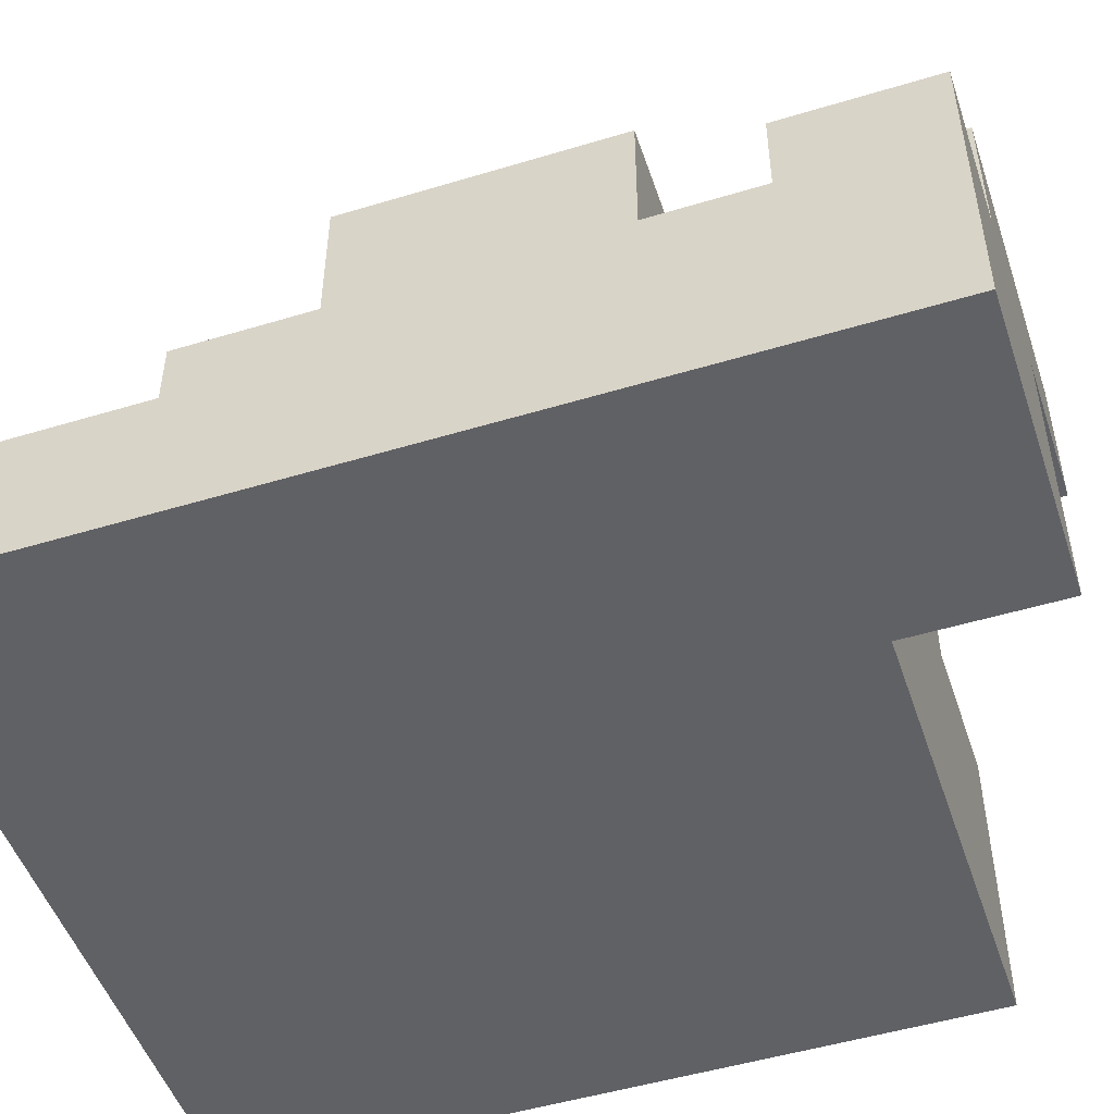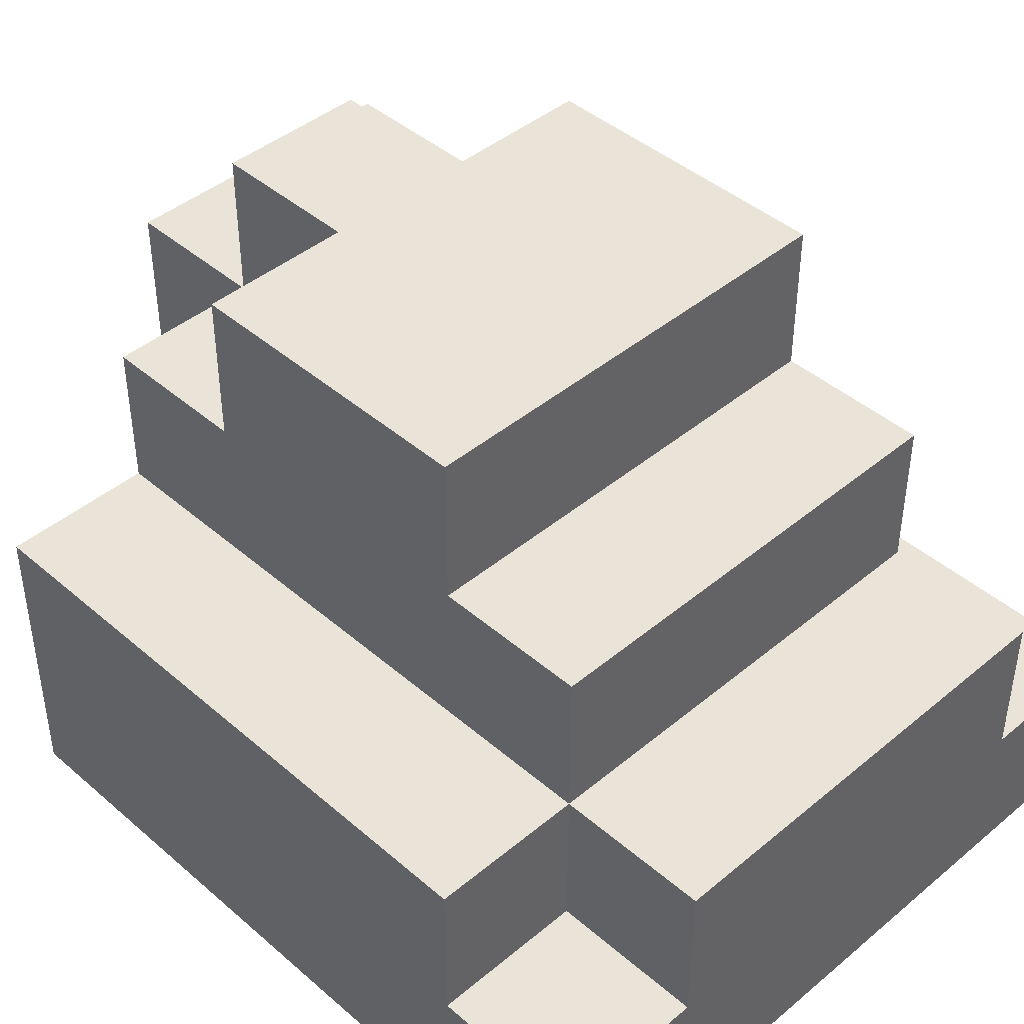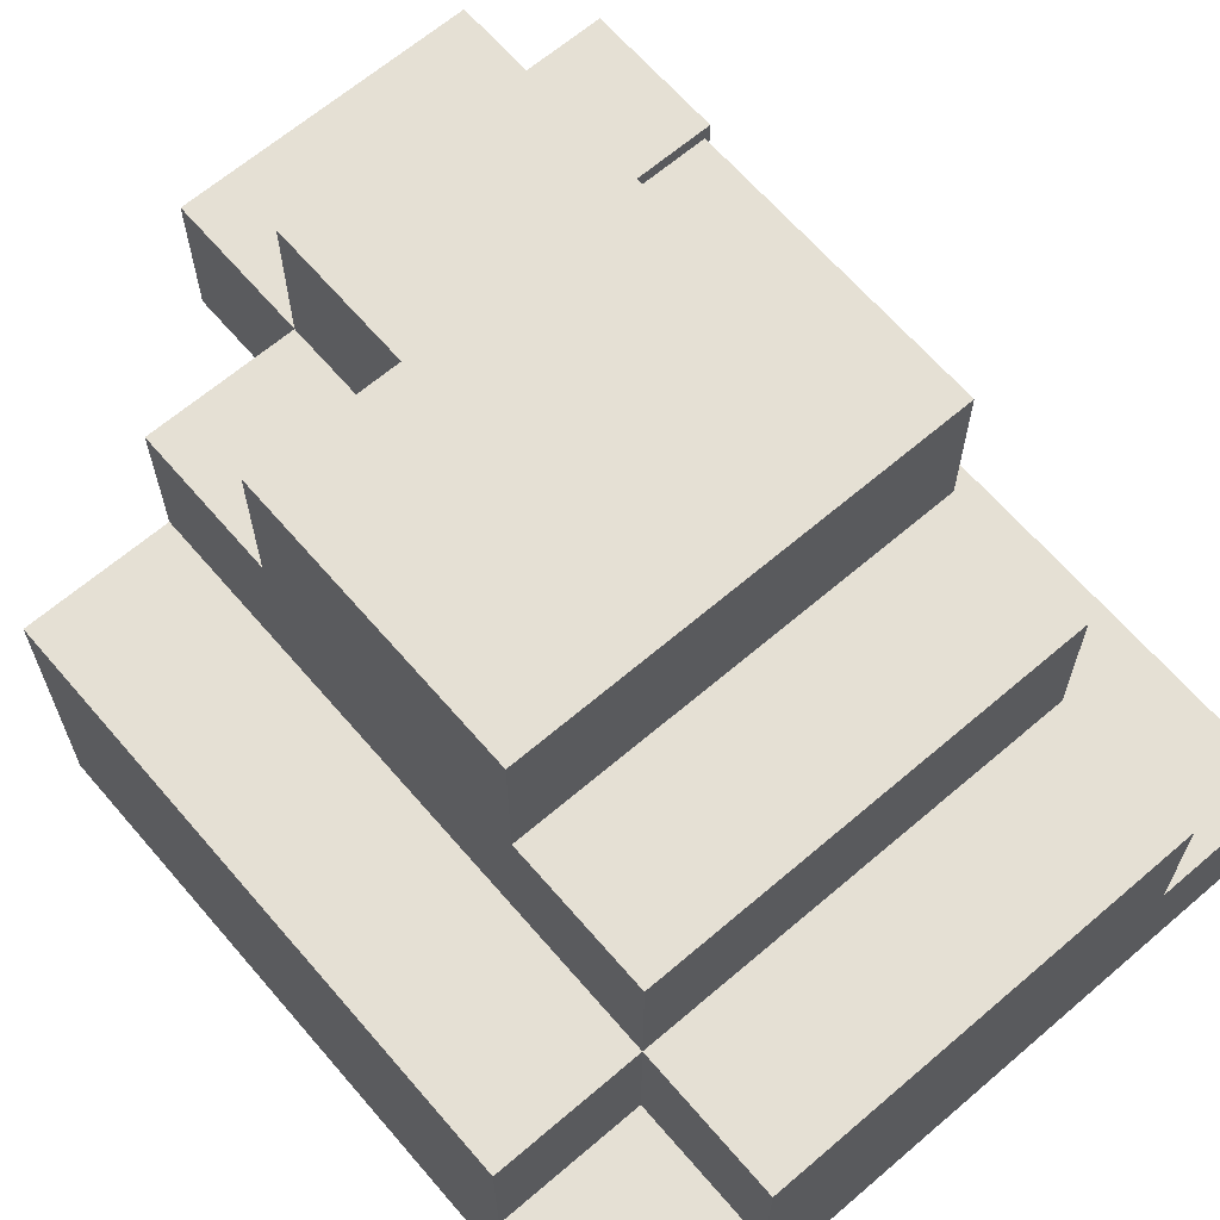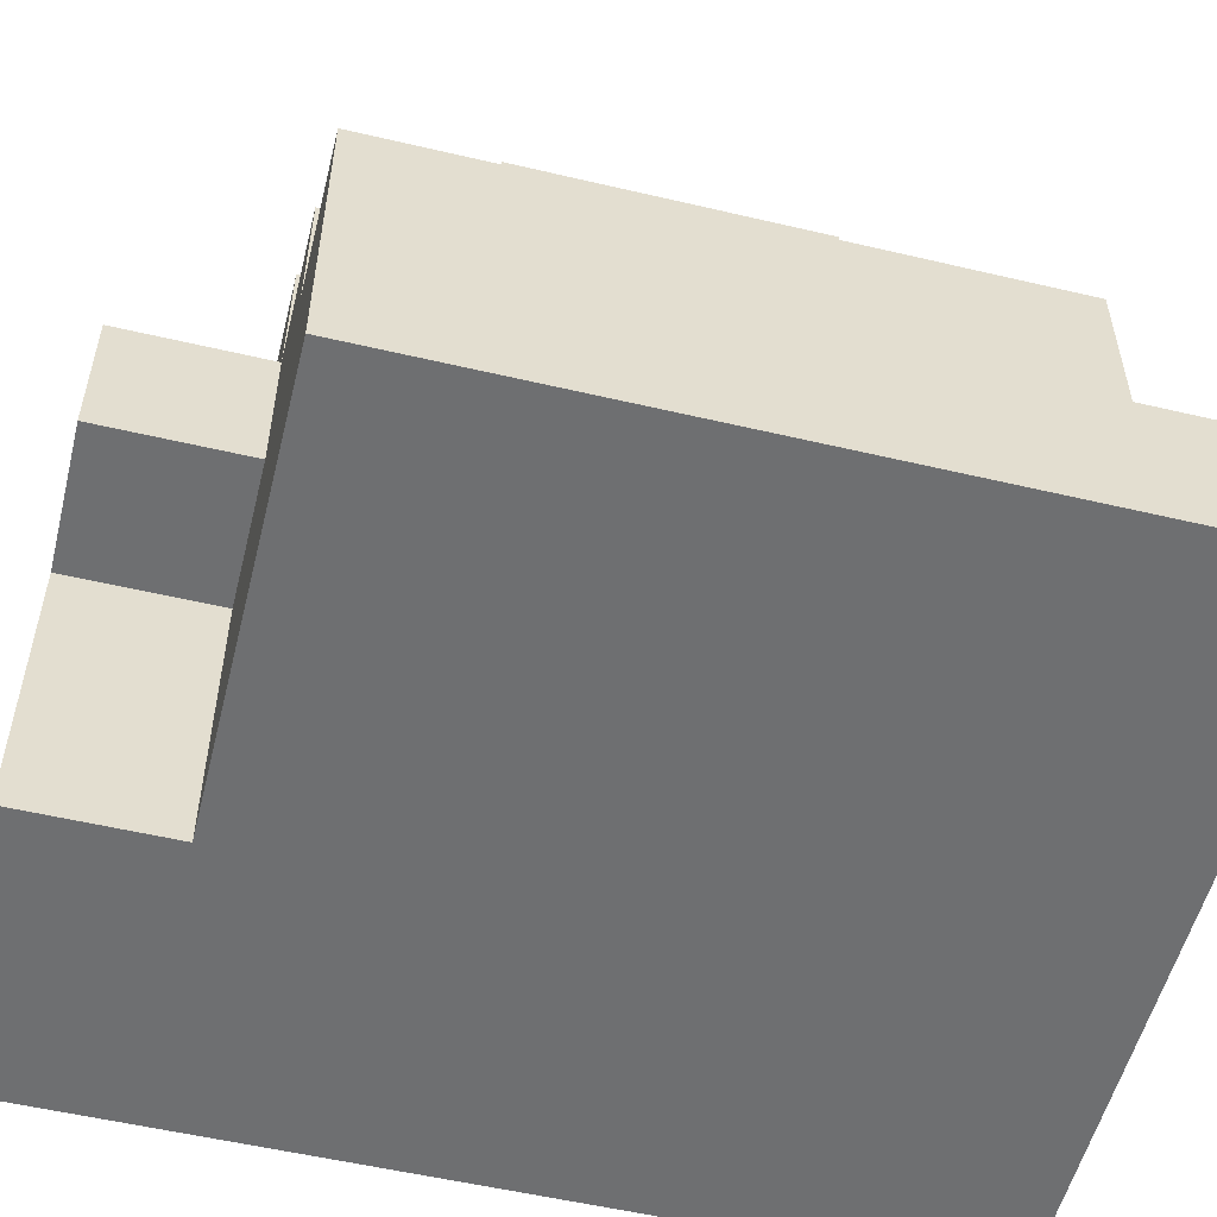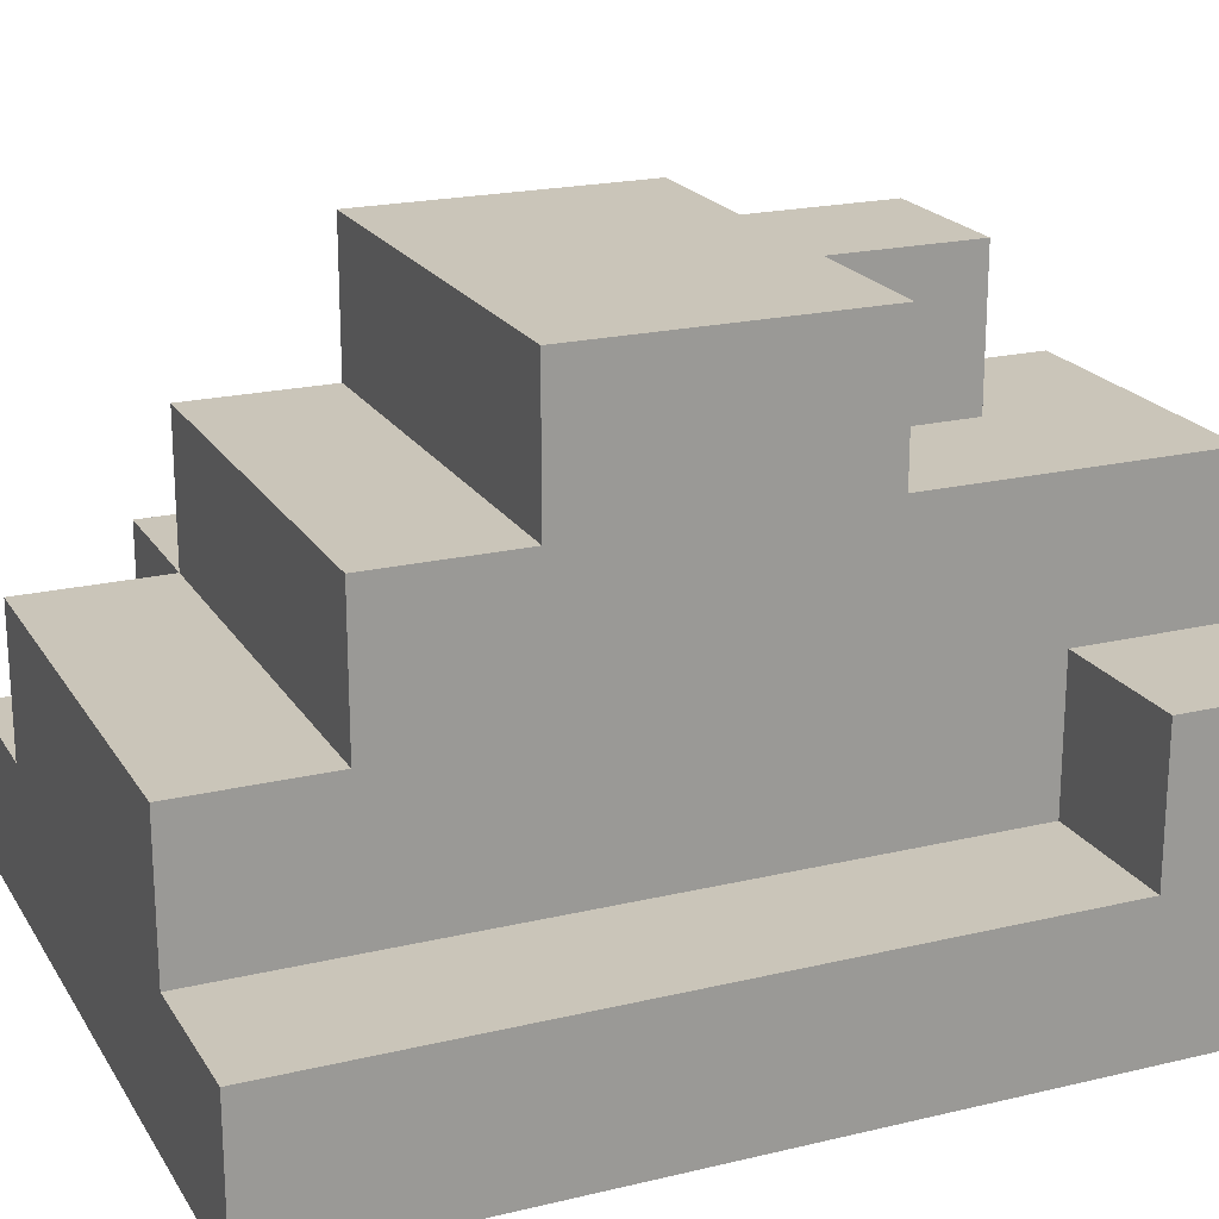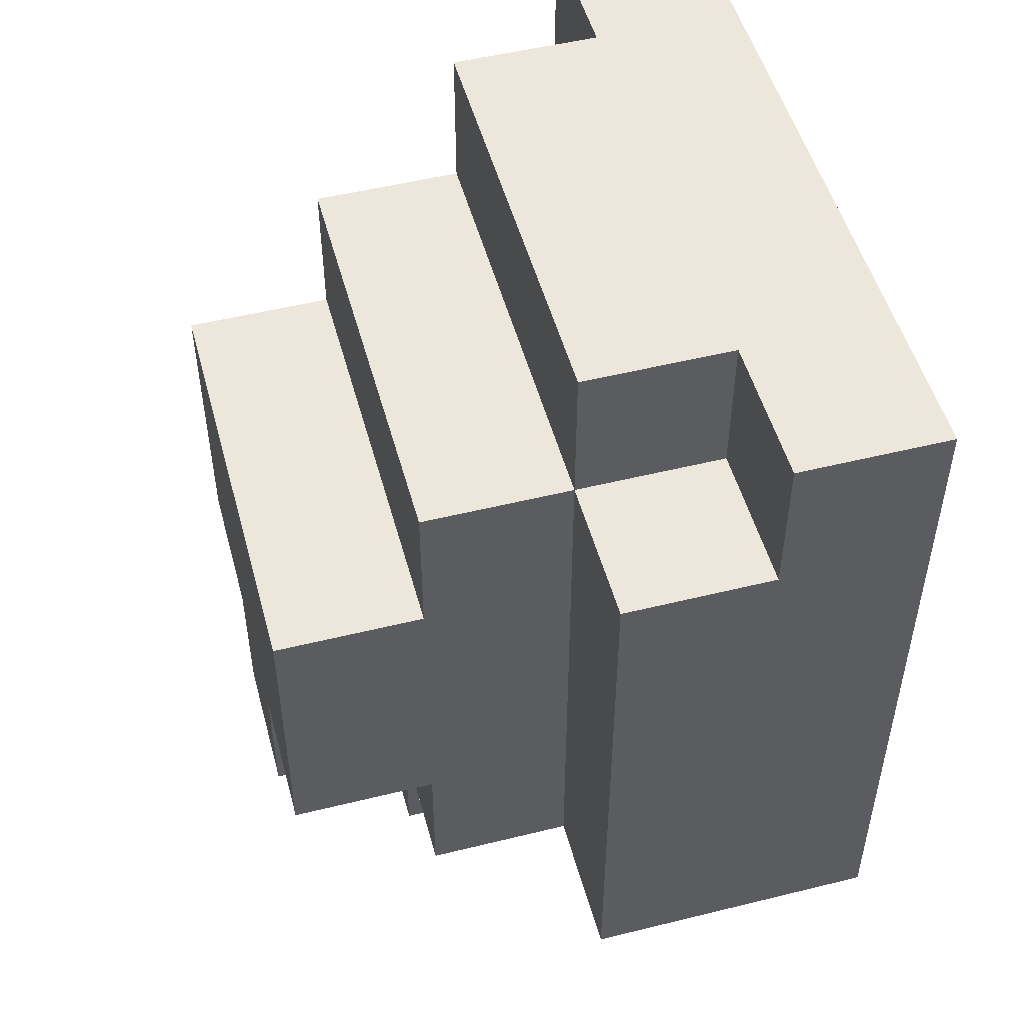
<metadata>
{"format":"obj","ext":"obj","renderer":"f3d","projection":"perspective","resolution":1024,"background":"white","views":[{"elev":-50.0,"azim":108.4,"up":"+Y"},{"elev":43.3,"azim":-44.5,"up":"+Y"},{"elev":65.3,"azim":-40.7,"up":"+Y"},{"elev":-54.6,"azim":-104.0,"up":"+Y"},{"elev":20.7,"azim":66.7,"up":"+Y"},{"elev":50.9,"azim":-105.1,"up":"+Z"}]}
</metadata>
<code>
o
v 0.2 2 -0.1
v 0.2 2 -0.6
v 0.2 2.1 -0.1
v 0.2 2.1 -0.2
v 0.2 2.2 -0.2
v 0.2 2.2 -0.6
v 0.3 2.1 -0.1
v 0.3 2.1 -0.2
v 0.3 2.2 -0.1
v 0.3 2.2 -0.2
v 0.3 2.2 -0.6
v 0.3 2.3 -0.2
v 0.3 2.3 -0.3
v 0.3 2.3 -0.5
v 0.3 2.3 -0.6
v 0.3 2.4 -0.3
v 0.3 2.4 -0.5
v 0.4 2.2 -0.6
v 0.4 2.2 -0.7
v 0.4 2.3 -0.5
v 0.4 2.3 -0.6
v 0.4 2.3 -0.7
v 0.4 2.4 -0.5
v 0.4 2.4 -0.6
v 0.5 2 -0.6
v 0.5 2 -0.7
v 0.5 2.2 -0.6
v 0.5 2.2 -0.7
v 0.5 2.3 -0.5
v 0.5 2.3 -0.6
v 0.5 2.4 -0.5
v 0.5 2.4 -0.6
v 0.6 2.1 -0.1
v 0.6 2.1 -0.3
v 0.6 2.1 -0.4
v 0.6 2.1 -0.6
v 0.6 2.2 -0.1
v 0.6 2.2 -0.2
v 0.6 2.2 -0.3
v 0.6 2.2 -0.6
v 0.6 2.2 -0.7
v 0.6 2.3 -0.2
v 0.6 2.3 -0.3
v 0.6 2.3 -0.4
v 0.6 2.3 -0.5
v 0.6 2.3 -0.6
v 0.6 2.3 -0.7
v 0.6 2.4 -0.3
v 0.6 2.4 -0.5
v 0.7 2 -0.1
v 0.7 2 -0.6
v 0.7 2 -0.7
v 0.7 2.1 -0.1
v 0.7 2.1 -0.6
v 0.7 2.2 -0.6
v 0.7 2.2 -0.7
v 0.2 2 -0.1
v 0.2 2.1 -0.1
v 0.3 2.1 -0.1
v 0.3 2.2 -0.1
v 0.6 2.1 -0.1
v 0.6 2.2 -0.1
v 0.7 2 -0.1
v 0.7 2.1 -0.1
v 0.2 2.1 -0.2
v 0.2 2.2 -0.2
v 0.3 2.1 -0.2
v 0.3 2.2 -0.2
v 0.3 2.3 -0.2
v 0.4 2.2 -0.2
v 0.4 2.3 -0.2
v 0.5 2.2 -0.2
v 0.5 2.3 -0.2
v 0.6 2.2 -0.2
v 0.6 2.3 -0.2
v 0.3 2.3 -0.3
v 0.3 2.4 -0.3
v 0.4 2.3 -0.3
v 0.4 2.4 -0.3
v 0.5 2.3 -0.3
v 0.5 2.4 -0.3
v 0.6 2.3 -0.3
v 0.6 2.4 -0.3
v 0.6 2.1 -0.6
v 0.6 2.2 -0.6
v 0.7 2.1 -0.6
v 0.7 2.2 -0.6
v 0.3 2.3 -0.5
v 0.3 2.4 -0.5
v 0.4 2.3 -0.5
v 0.4 2.4 -0.5
v 0.5 2.3 -0.5
v 0.5 2.4 -0.5
v 0.6 2.3 -0.5
v 0.6 2.4 -0.5
v 0.2 2 -0.6
v 0.2 2.2 -0.6
v 0.3 2.2 -0.6
v 0.3 2.3 -0.6
v 0.4 2.2 -0.6
v 0.4 2.3 -0.6
v 0.4 2.4 -0.6
v 0.5 2 -0.6
v 0.5 2.2 -0.6
v 0.5 2.3 -0.6
v 0.5 2.4 -0.6
v 0.4 2.2 -0.7
v 0.4 2.3 -0.7
v 0.5 2 -0.7
v 0.5 2.2 -0.7
v 0.5 2.3 -0.7
v 0.6 2.2 -0.7
v 0.6 2.3 -0.7
v 0.7 2 -0.7
v 0.7 2.2 -0.7
v 0.2 2 -0.1
v 0.7 2 -0.1
v 0.2 2 -0.6
v 0.5 2 -0.6
v 0.7 2 -0.6
v 0.5 2 -0.7
v 0.7 2 -0.7
v 0.4 2.2 -0.6
v 0.5 2.2 -0.6
v 0.4 2.2 -0.7
v 0.5 2.2 -0.7
v 0.2 2.1 -0.1
v 0.3 2.1 -0.1
v 0.6 2.1 -0.1
v 0.7 2.1 -0.1
v 0.2 2.1 -0.2
v 0.3 2.1 -0.2
v 0.6 2.1 -0.3
v 0.6 2.1 -0.4
v 0.6 2.1 -0.6
v 0.7 2.1 -0.6
v 0.3 2.2 -0.1
v 0.6 2.2 -0.1
v 0.2 2.2 -0.2
v 0.3 2.2 -0.2
v 0.4 2.2 -0.2
v 0.5 2.2 -0.2
v 0.6 2.2 -0.2
v 0.2 2.2 -0.6
v 0.3 2.2 -0.6
v 0.6 2.2 -0.6
v 0.7 2.2 -0.6
v 0.6 2.2 -0.7
v 0.7 2.2 -0.7
v 0.3 2.3 -0.2
v 0.4 2.3 -0.2
v 0.5 2.3 -0.2
v 0.6 2.3 -0.2
v 0.3 2.3 -0.3
v 0.4 2.3 -0.3
v 0.5 2.3 -0.3
v 0.6 2.3 -0.3
v 0.3 2.3 -0.5
v 0.4 2.3 -0.5
v 0.5 2.3 -0.5
v 0.6 2.3 -0.5
v 0.3 2.3 -0.6
v 0.4 2.3 -0.6
v 0.5 2.3 -0.6
v 0.6 2.3 -0.6
v 0.4 2.3 -0.7
v 0.5 2.3 -0.7
v 0.6 2.3 -0.7
v 0.3 2.4 -0.3
v 0.4 2.4 -0.3
v 0.5 2.4 -0.3
v 0.6 2.4 -0.3
v 0.3 2.4 -0.5
v 0.4 2.4 -0.5
v 0.5 2.4 -0.5
v 0.6 2.4 -0.5
v 0.4 2.4 -0.6
v 0.5 2.4 -0.6
f 3 2 1
f 4 2 3
f 5 2 4
f 6 2 5
f 9 8 7
f 10 8 9
f 12 11 10
f 13 11 12
f 14 11 13
f 15 11 14
f 16 14 13
f 17 14 16
f 21 19 18
f 22 19 21
f 23 21 20
f 24 21 23
f 27 26 25
f 28 26 27
f 29 30 31
f 31 30 32
f 33 34 37
f 37 34 38
f 34 35 39
f 38 34 39
f 35 36 40
f 38 39 42
f 39 35 43
f 42 39 43
f 35 40 44
f 43 35 44
f 44 40 45
f 40 41 46
f 45 40 46
f 46 41 47
f 44 45 48
f 43 44 48
f 48 45 49
f 50 51 53
f 51 52 54
f 53 51 54
f 54 52 55
f 55 52 56
f 59 58 57
f 61 59 57
f 61 60 59
f 62 60 61
f 63 61 57
f 64 61 63
f 67 66 65
f 68 66 67
f 70 69 68
f 71 69 70
f 72 71 70
f 73 71 72
f 74 73 72
f 75 73 74
f 78 77 76
f 79 77 78
f 80 79 78
f 81 79 80
f 82 81 80
f 83 81 82
f 86 85 84
f 87 85 86
f 88 89 90
f 90 89 91
f 92 93 94
f 94 93 95
f 96 97 98
f 96 98 100
f 98 99 100
f 100 99 101
f 96 100 103
f 103 100 104
f 101 102 105
f 105 102 106
f 107 108 110
f 110 108 111
f 109 110 112
f 110 111 112
f 112 111 113
f 109 112 114
f 114 112 115
f 118 117 116
f 119 117 118
f 120 117 119
f 121 120 119
f 122 120 121
f 125 124 123
f 126 124 125
f 127 128 131
f 131 128 132
f 129 130 133
f 133 130 134
f 134 130 135
f 135 130 136
f 137 138 140
f 140 138 141
f 141 138 142
f 142 138 143
f 139 140 144
f 144 140 145
f 146 147 148
f 148 147 149
f 150 151 154
f 151 152 155
f 154 151 155
f 152 153 156
f 155 152 156
f 156 153 157
f 158 159 162
f 162 159 163
f 160 161 164
f 164 161 165
f 163 164 166
f 164 165 167
f 166 164 167
f 167 165 168
f 169 170 173
f 170 171 174
f 173 170 174
f 171 172 175
f 174 171 175
f 175 172 176
f 174 175 177
f 177 175 178

</code>
